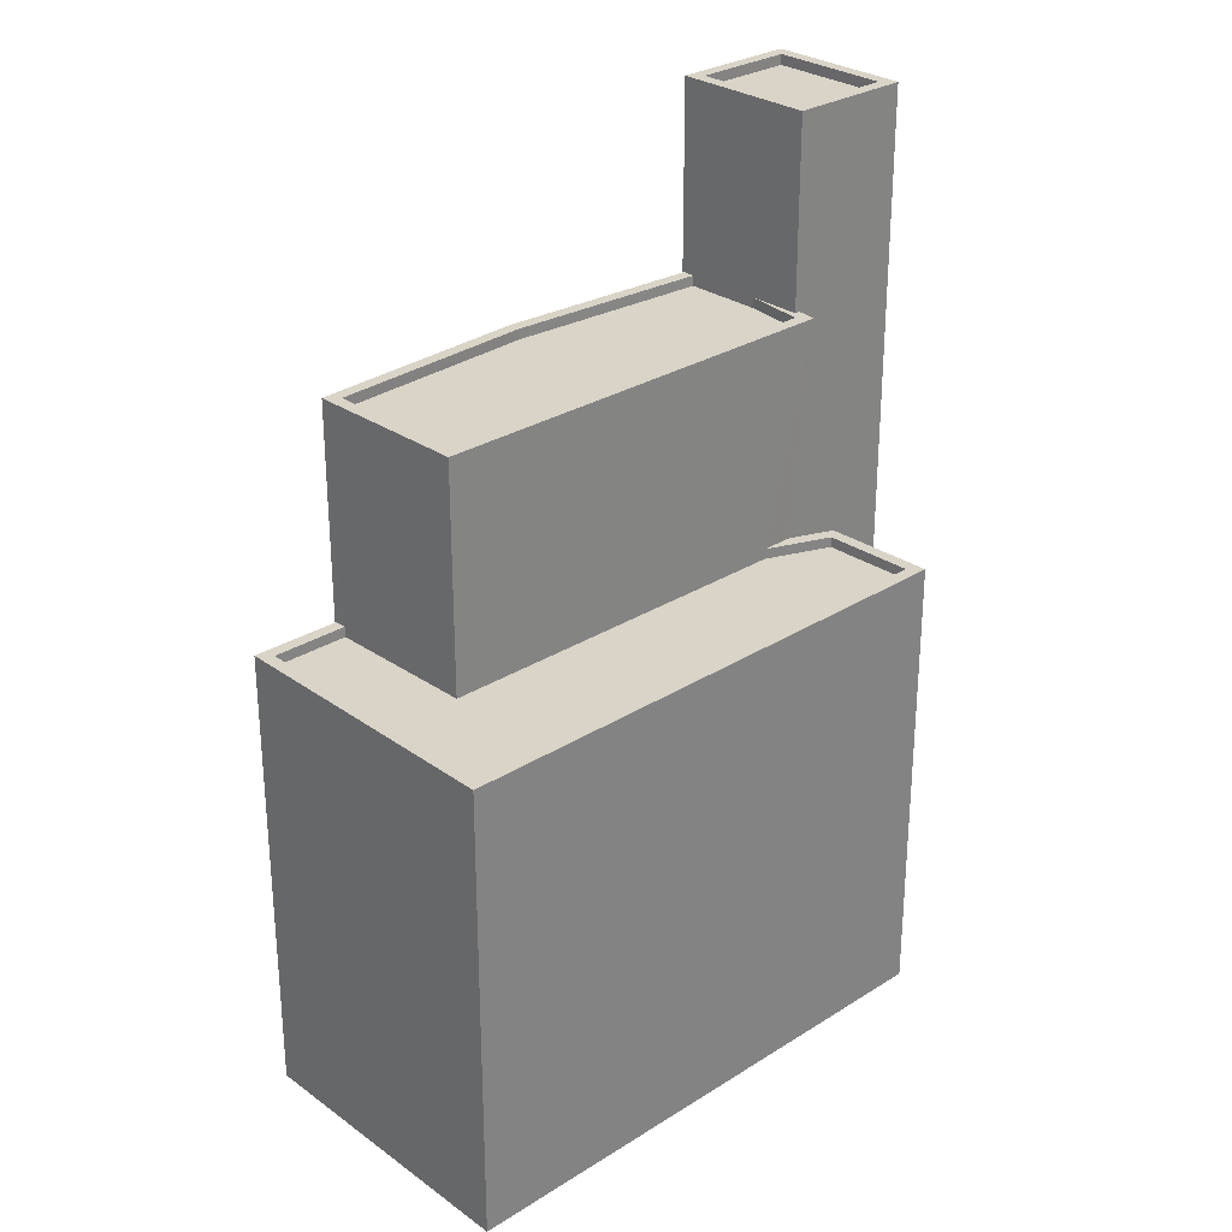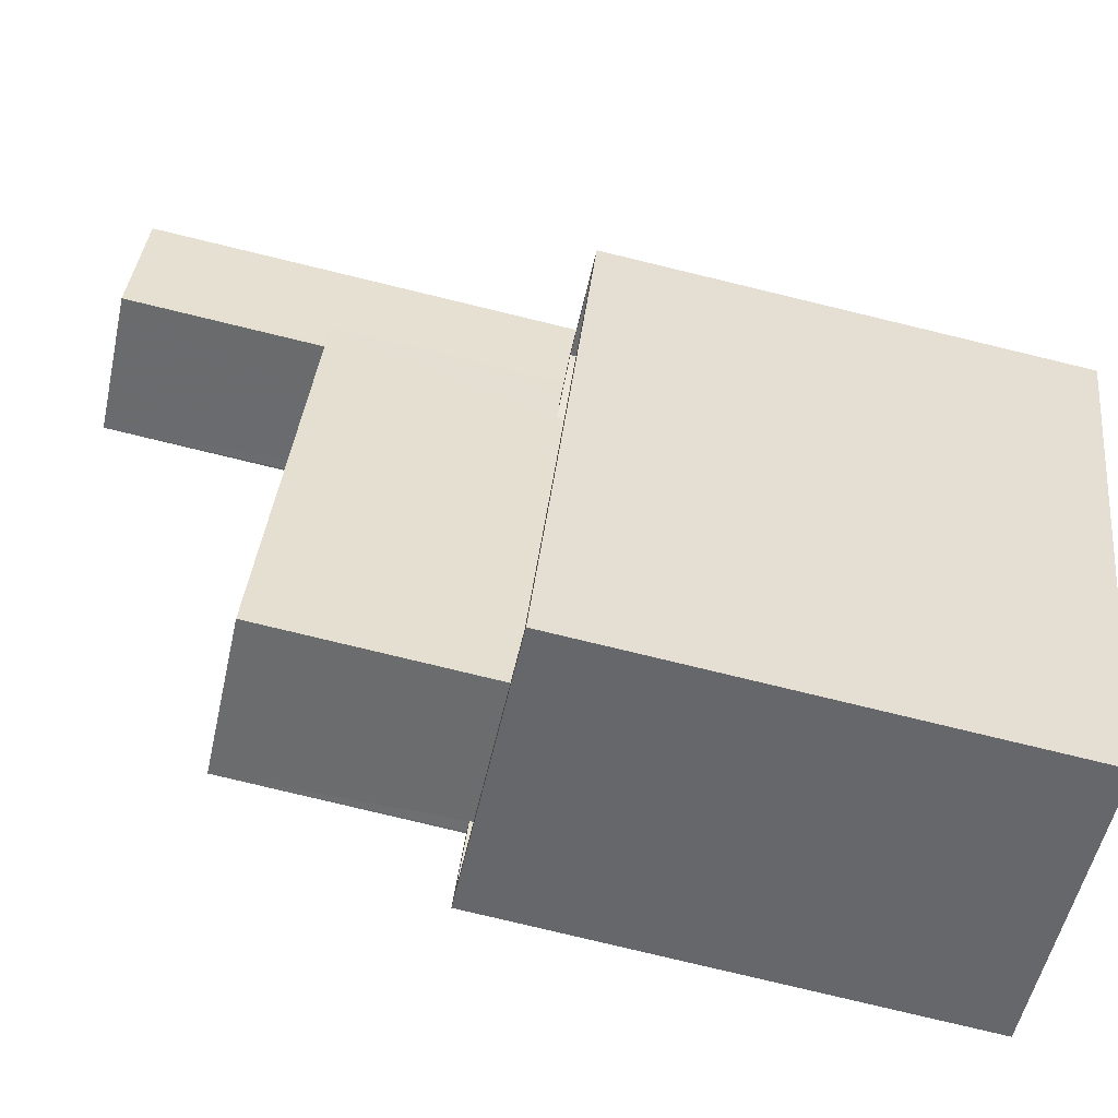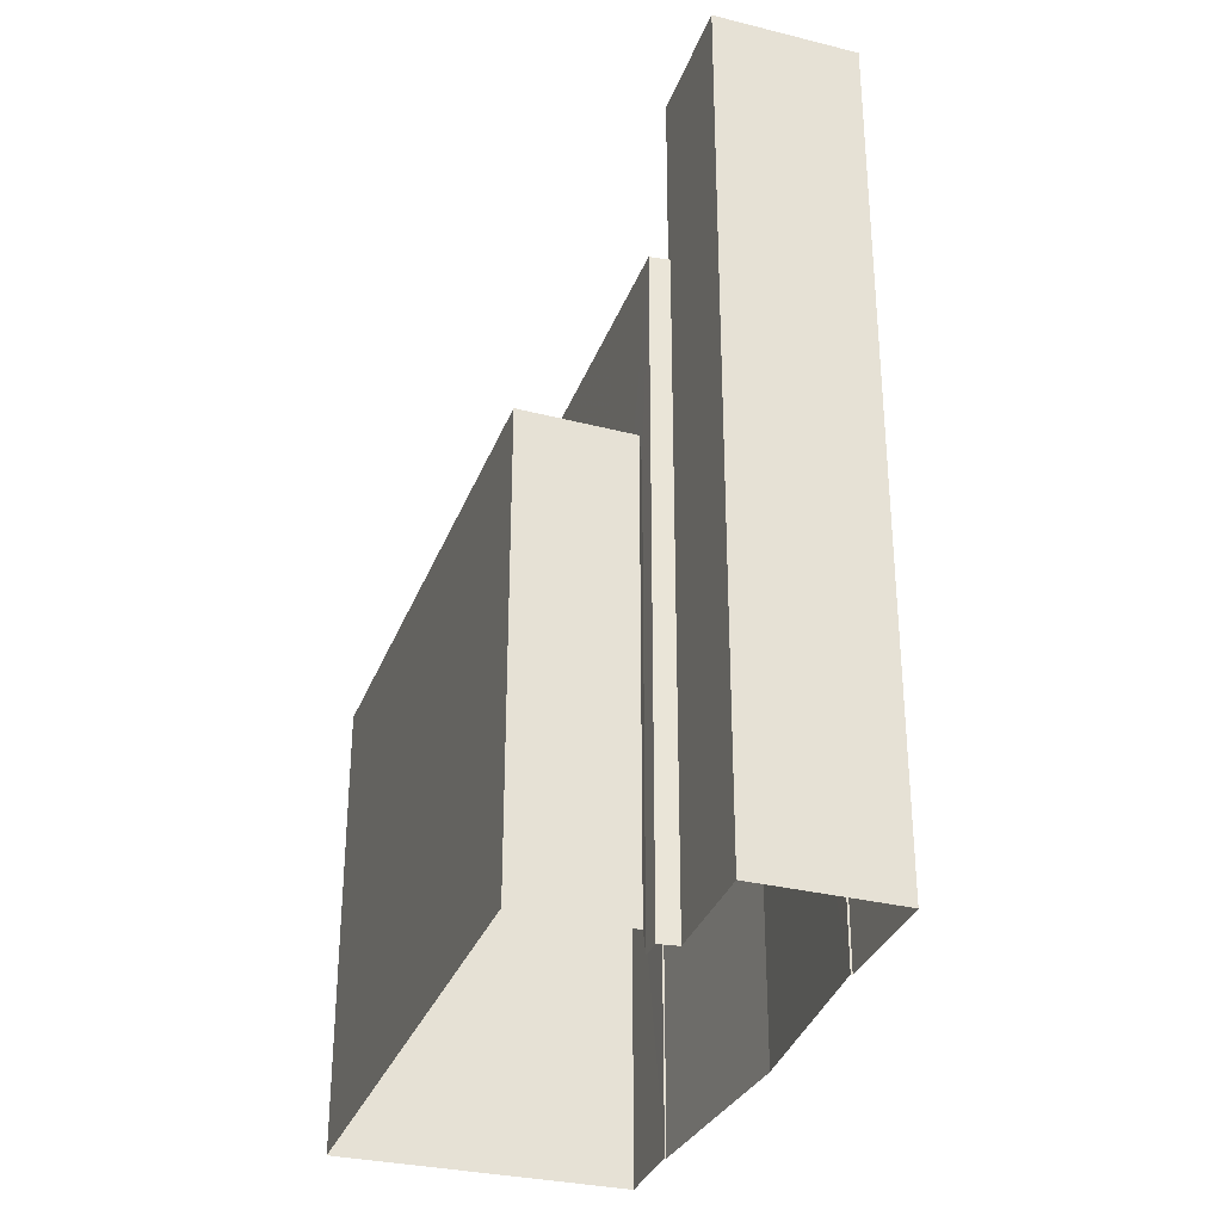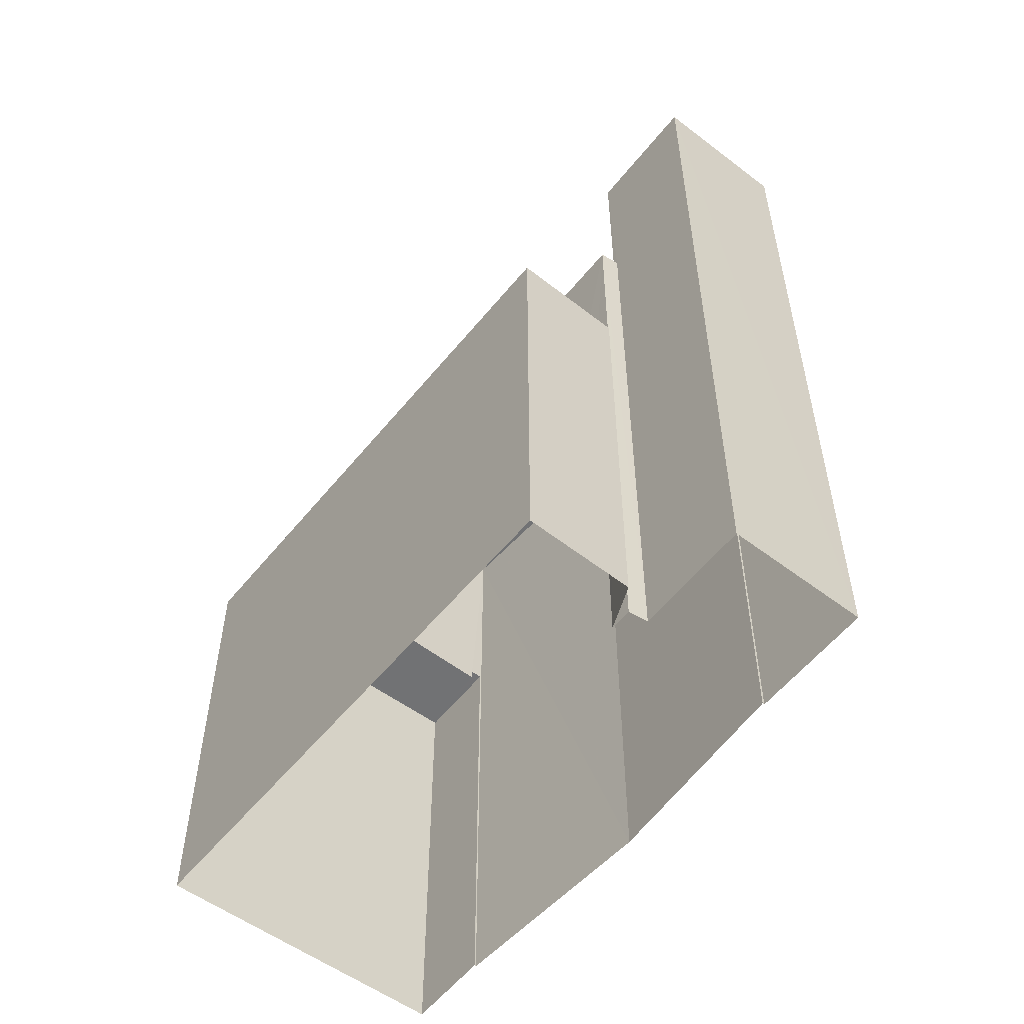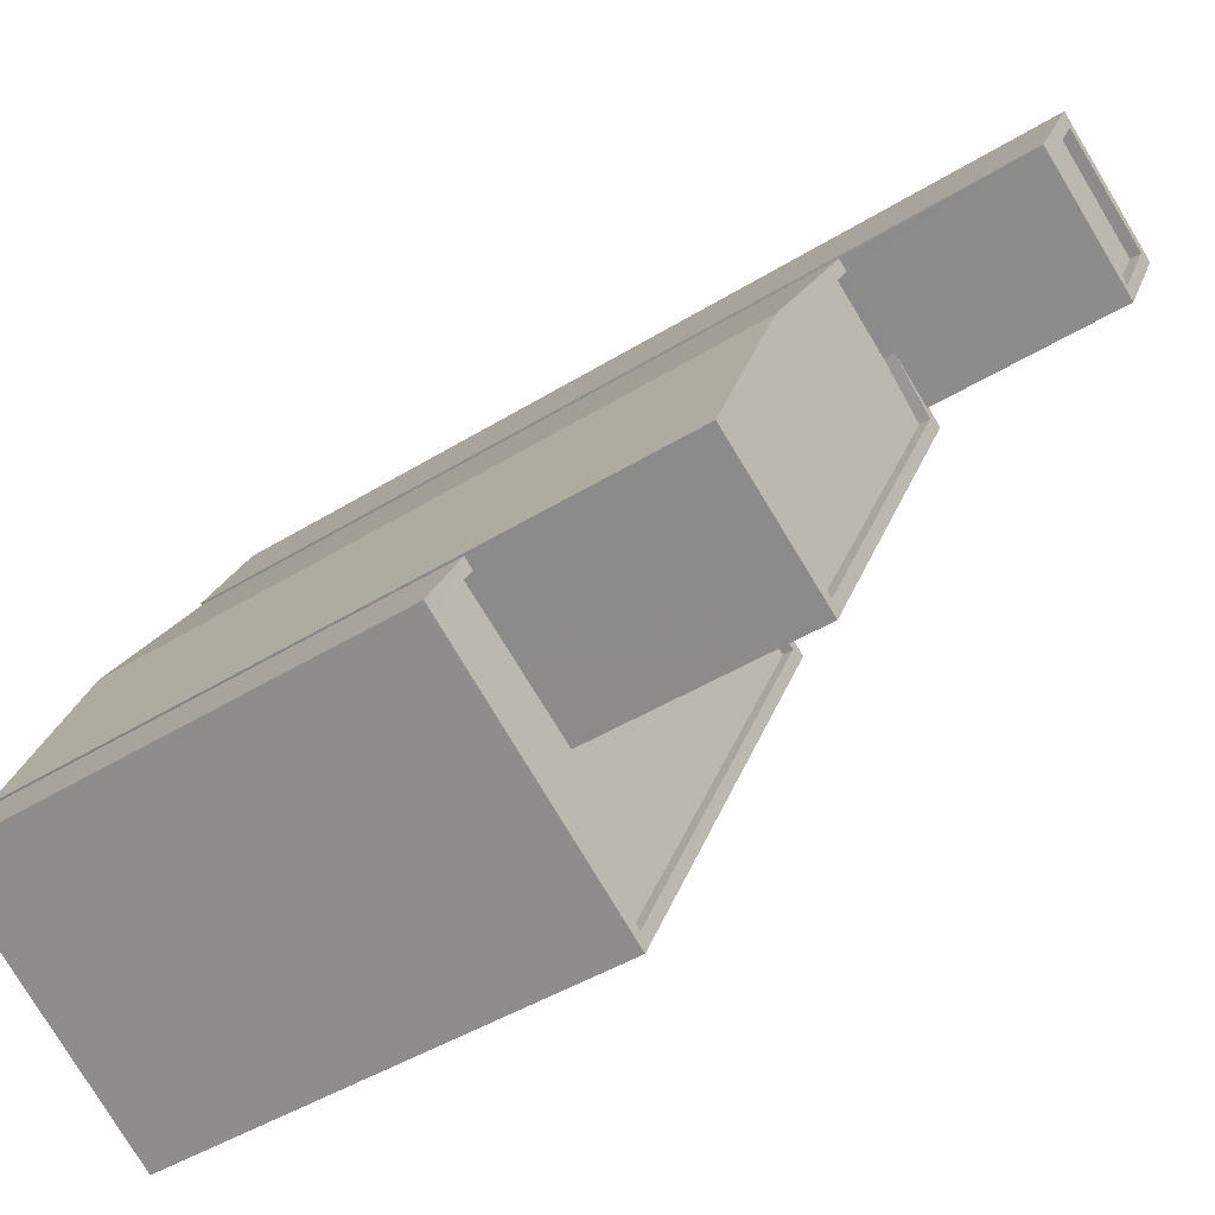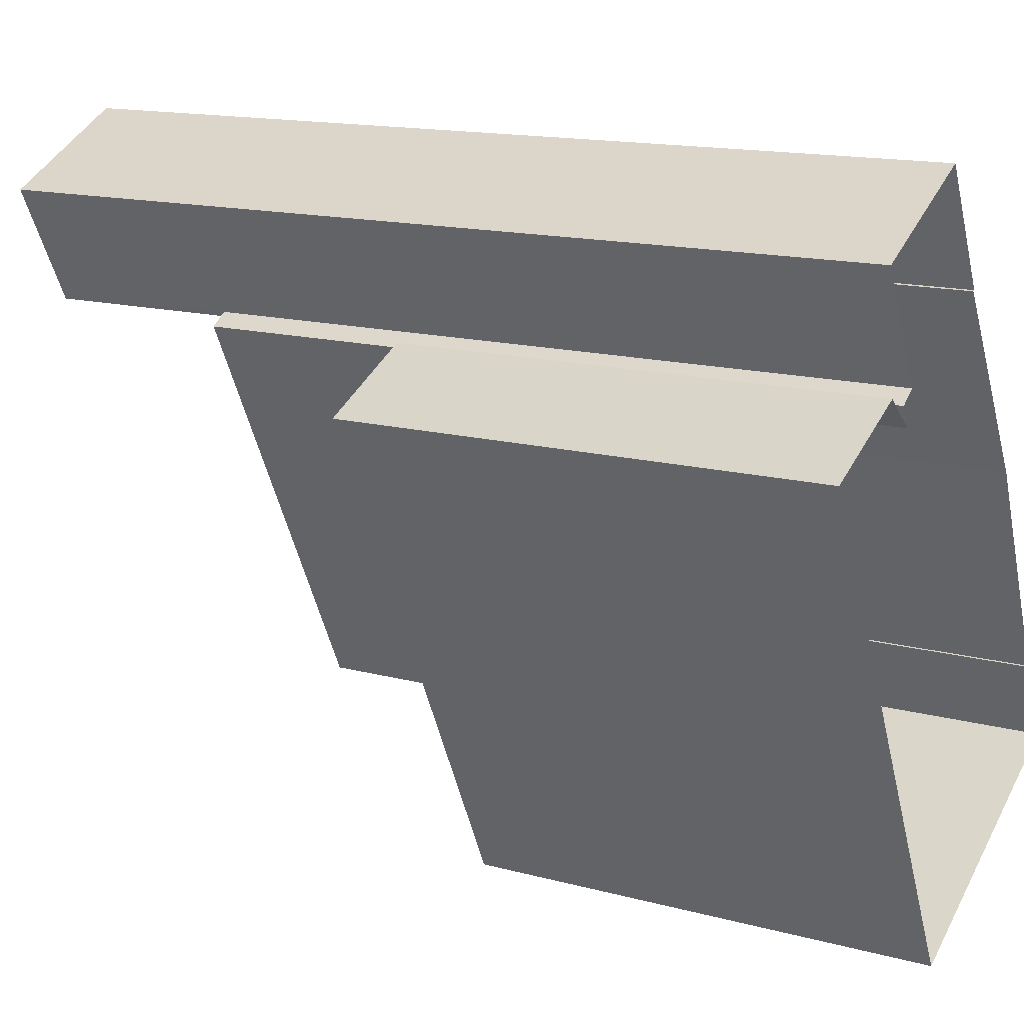
<metadata>
{"format":"obj","ext":"obj","renderer":"f3d","projection":"perspective","resolution":1024,"background":"white","views":[{"elev":28.7,"azim":19.9,"up":"+Z"},{"elev":-79.7,"azim":76.5,"up":"+Y"},{"elev":-32.1,"azim":134.5,"up":"+Z"},{"elev":-55.6,"azim":115.0,"up":"+Z"},{"elev":-45.6,"azim":-54.6,"up":"+Y"},{"elev":14.8,"azim":120.2,"up":"+Y"}]}
</metadata>
<code>
v -1.262e+04 -3.381e+04 37.15
v -1.262e+04 -3.381e+04 37.15
v -1.262e+04 -3.38e+04 37.15
v -1.262e+04 -3.381e+04 37.15
v -1.262e+04 -3.381e+04 37.15
v -1.261e+04 -3.38e+04 37.15
v -1.262e+04 -3.38e+04 37.15
v -1.262e+04 -3.38e+04 37.15
v -1.261e+04 -3.38e+04 37.15
v -1.261e+04 -3.38e+04 37.15
v -1.261e+04 -3.38e+04 37.15
v -1.261e+04 -3.38e+04 37.15
v -1.261e+04 -3.38e+04 37.15
v -1.261e+04 -3.38e+04 37.15
v -1.262e+04 -3.381e+04 47.96
v -1.262e+04 -3.381e+04 47.96
v -1.262e+04 -3.381e+04 47.96
v -1.261e+04 -3.38e+04 47.96
v -1.261e+04 -3.38e+04 47.96
v -1.261e+04 -3.38e+04 47.96
v -1.262e+04 -3.381e+04 47.96
v -1.262e+04 -3.381e+04 48.21
v -1.262e+04 -3.381e+04 48.21
v -1.262e+04 -3.381e+04 48.21
v -1.261e+04 -3.38e+04 48.21
v -1.261e+04 -3.38e+04 48.21
v -1.261e+04 -3.38e+04 48.21
v -1.261e+04 -3.38e+04 48.21
v -1.262e+04 -3.381e+04 48.21
v -1.262e+04 -3.381e+04 48.21
v -1.262e+04 -3.381e+04 48.21
v -1.261e+04 -3.38e+04 48.21
v -1.261e+04 -3.38e+04 48.21
v -1.262e+04 -3.381e+04 53.16
v -1.261e+04 -3.38e+04 53.16
v -1.262e+04 -3.38e+04 53.16
v -1.262e+04 -3.381e+04 53.16
v -1.261e+04 -3.38e+04 53.16
v -1.262e+04 -3.38e+04 53.16
v -1.261e+04 -3.38e+04 53.41
v -1.261e+04 -3.38e+04 53.41
v -1.261e+04 -3.38e+04 53.41
v -1.262e+04 -3.381e+04 53.41
v -1.262e+04 -3.381e+04 53.41
v -1.262e+04 -3.381e+04 53.41
v -1.262e+04 -3.38e+04 53.41
v -1.262e+04 -3.38e+04 53.41
v -1.262e+04 -3.38e+04 53.41
v -1.262e+04 -3.38e+04 53.41
v -1.262e+04 -3.381e+04 53.41
v -1.261e+04 -3.38e+04 53.41
v -1.261e+04 -3.38e+04 53.41
v -1.261e+04 -3.38e+04 57.74
v -1.261e+04 -3.38e+04 57.74
v -1.261e+04 -3.38e+04 57.74
v -1.262e+04 -3.38e+04 57.74
v -1.261e+04 -3.38e+04 57.99
v -1.261e+04 -3.38e+04 57.99
v -1.261e+04 -3.38e+04 57.99
v -1.261e+04 -3.38e+04 57.99
v -1.262e+04 -3.38e+04 57.99
v -1.262e+04 -3.38e+04 57.99
v -1.261e+04 -3.38e+04 57.99
v -1.261e+04 -3.38e+04 57.99
f 1 2 3
f 4 1 5
f 6 7 8
f 9 10 6
f 11 5 12
f 7 12 3
f 13 11 12
f 10 14 12
f 5 1 3
f 7 6 10
f 12 5 3
f 7 10 12
f 15 16 17
f 18 19 17
f 20 19 18
f 17 16 21
f 18 17 21
f 22 23 24
f 25 26 27
f 25 27 28
f 23 29 30
f 31 22 24
f 32 28 33
f 29 32 33
f 33 30 29
f 23 30 24
f 27 33 28
f 34 35 36
f 37 34 36
f 35 38 36
f 38 39 36
f 40 41 42
f 43 44 40
f 45 44 43
f 46 47 48
f 47 46 49
f 45 50 49
f 51 42 52
f 43 40 51
f 50 47 49
f 45 43 50
f 40 42 51
f 53 54 55
f 56 53 55
f 57 58 59
f 60 61 62
f 60 59 58
f 57 59 63
f 64 60 62
f 59 60 64
f 62 61 57
f 63 62 57
f 31 24 16
f 15 31 16
f 19 20 27
f 26 19 27
f 33 20 18
f 33 27 20
f 30 18 21
f 30 33 18
f 24 21 16
f 24 30 21
f 12 28 13
f 12 25 28
f 32 11 13
f 28 32 13
f 29 5 11
f 32 29 11
f 29 4 5
f 29 23 4
f 1 23 22
f 1 4 23
f 26 44 17
f 44 26 40
f 40 25 14
f 17 19 26
f 14 25 12
f 26 25 40
f 15 17 31
f 1 22 2
f 17 44 31
f 2 22 45
f 31 44 45
f 22 31 45
f 45 3 2
f 45 49 3
f 7 3 49
f 46 7 49
f 10 40 14
f 10 41 40
f 38 35 51
f 52 38 51
f 43 35 34
f 43 51 35
f 43 34 37
f 50 43 37
f 50 37 36
f 47 50 36
f 48 47 36
f 39 48 36
f 62 56 55
f 64 62 55
f 59 55 54
f 59 64 55
f 59 54 53
f 63 59 53
f 63 53 56
f 62 63 56
f 58 9 6
f 60 58 6
f 41 58 57
f 57 42 41
f 9 58 41
f 10 9 41
f 8 7 46
f 8 46 61
f 61 52 57
f 52 42 57
f 39 38 52
f 52 48 39
f 46 48 61
f 61 48 52
f 61 60 6
f 8 61 6

</code>
